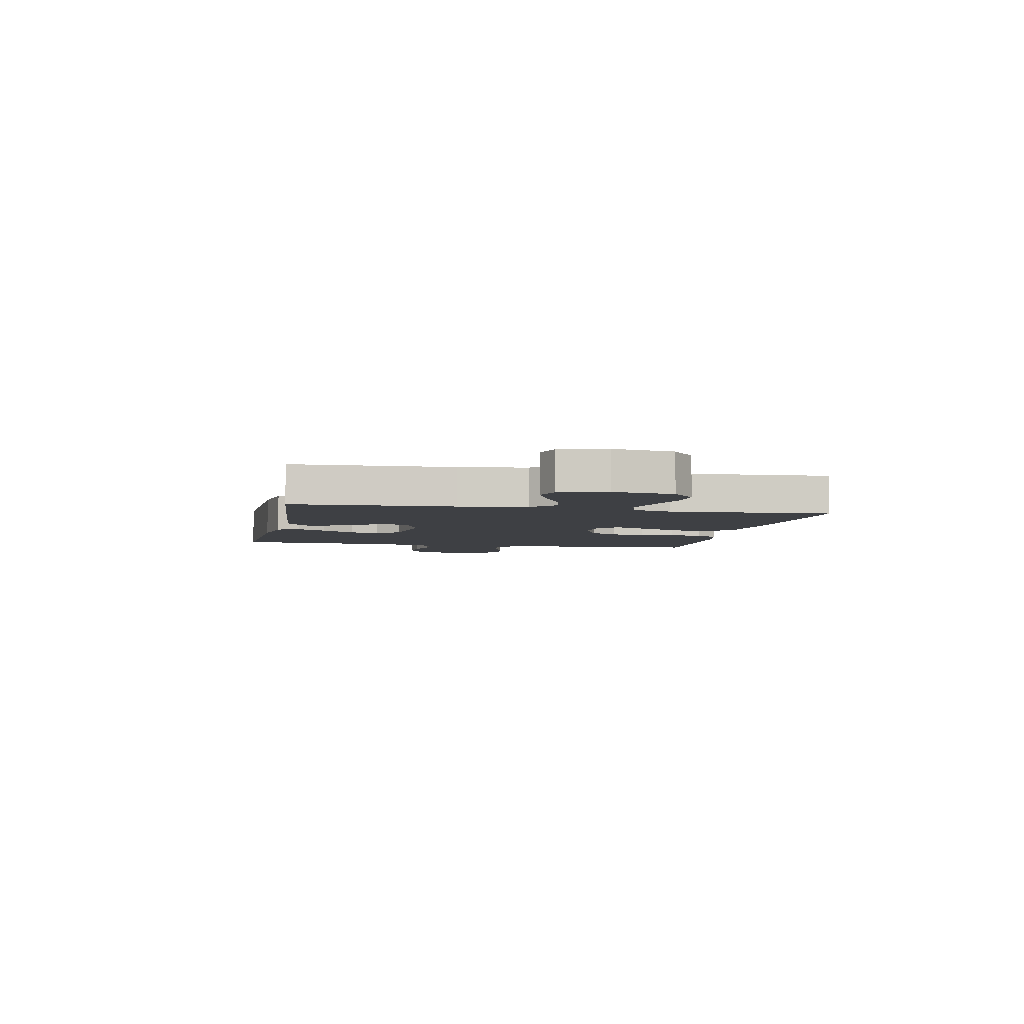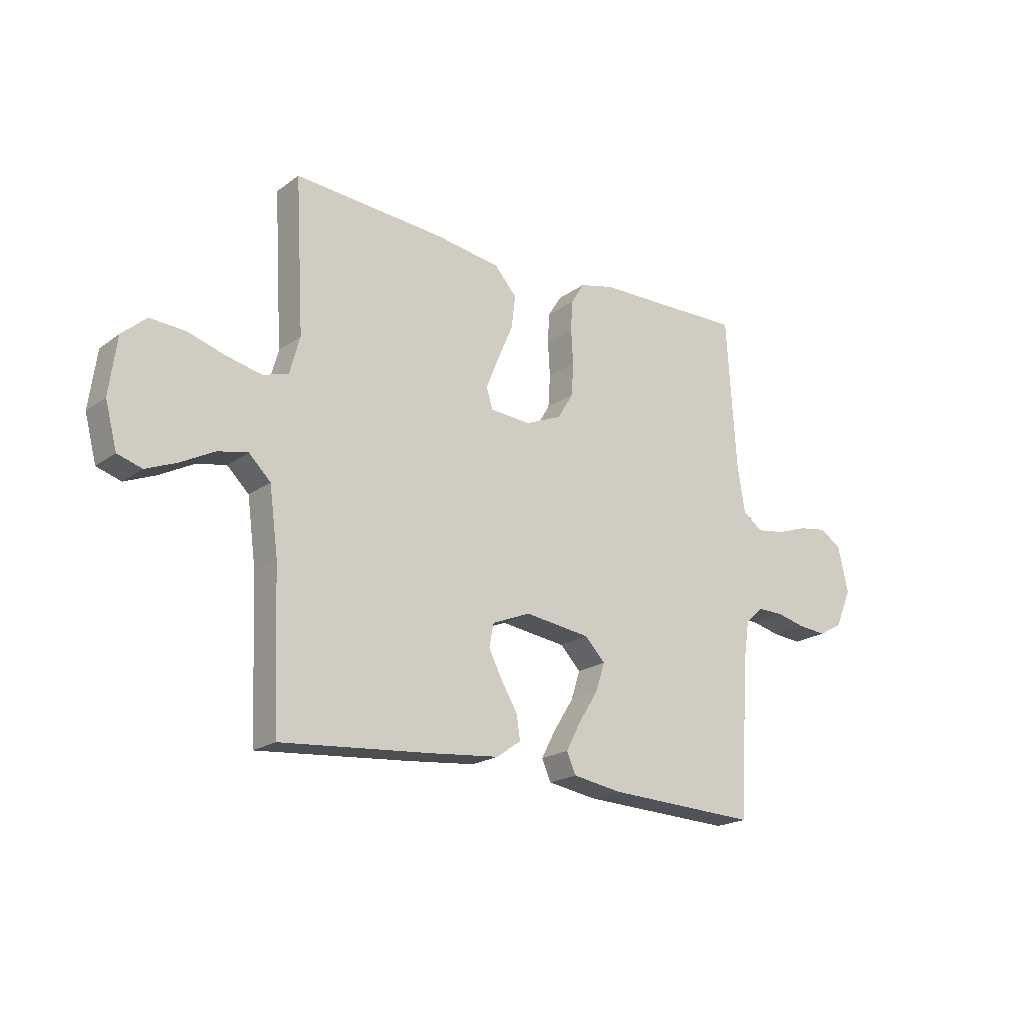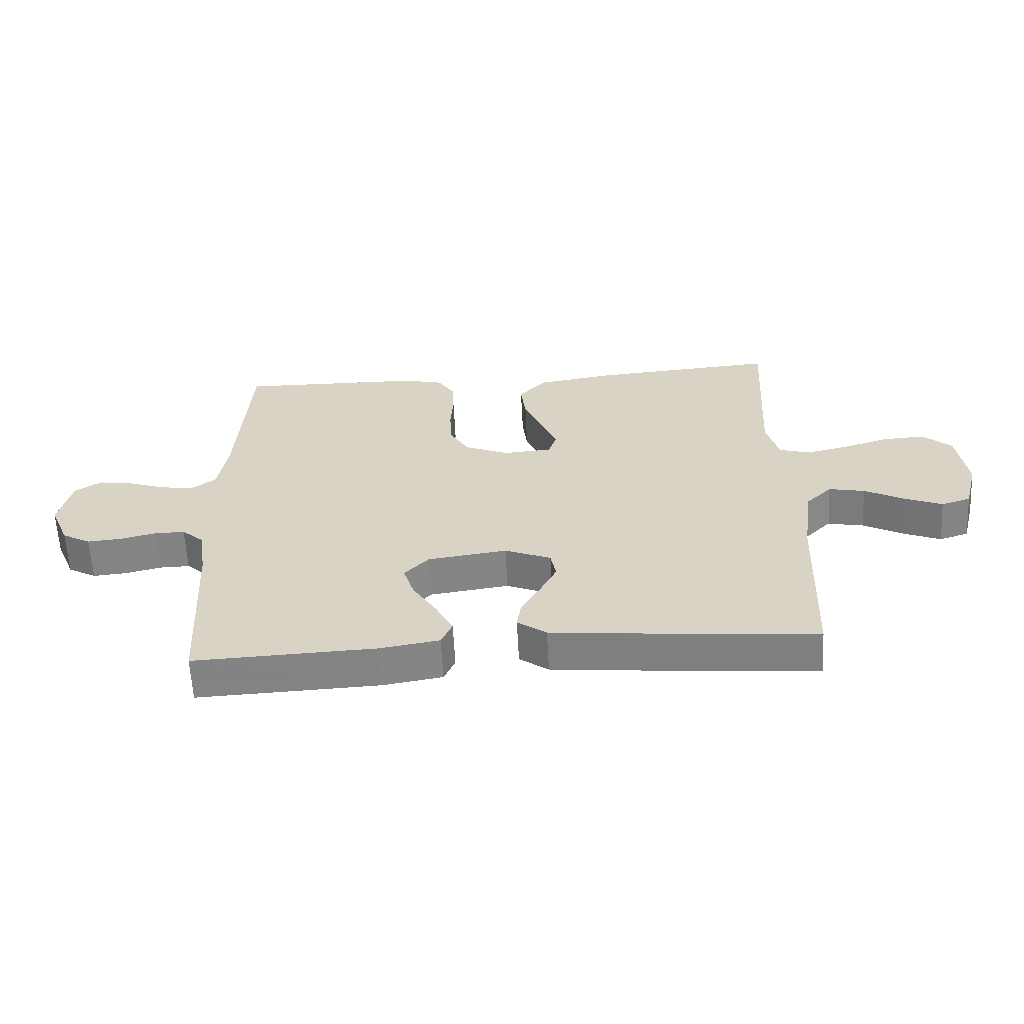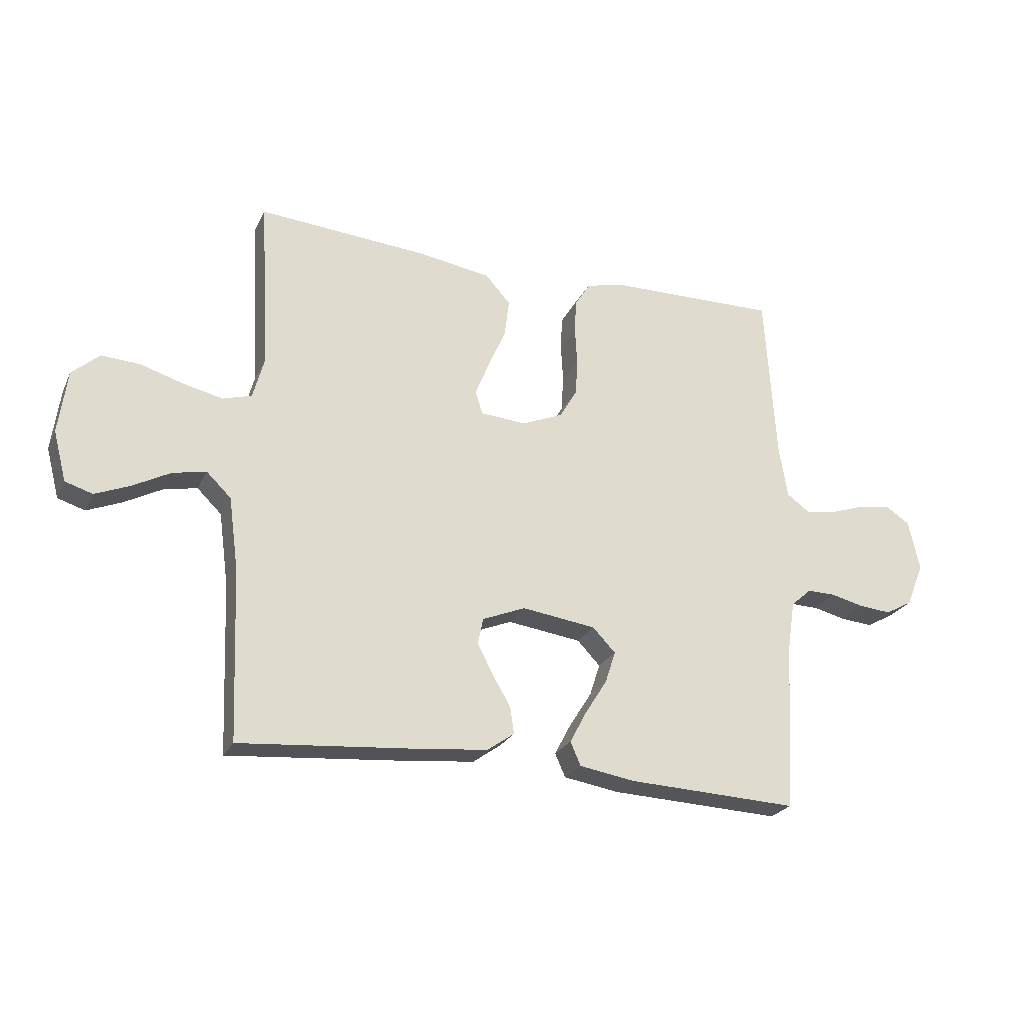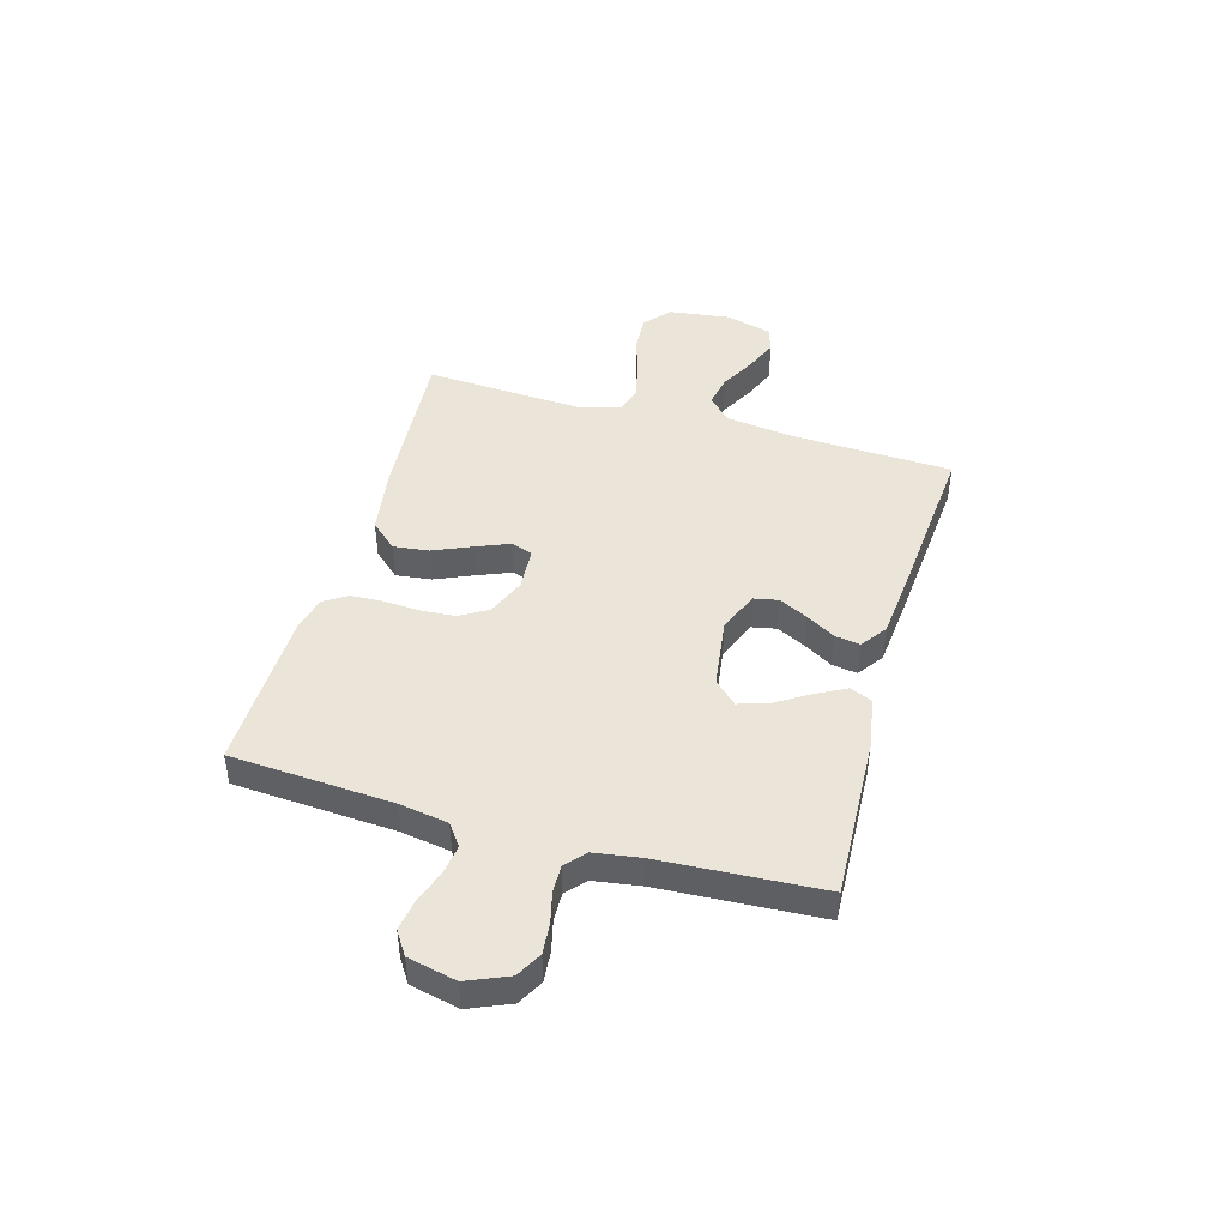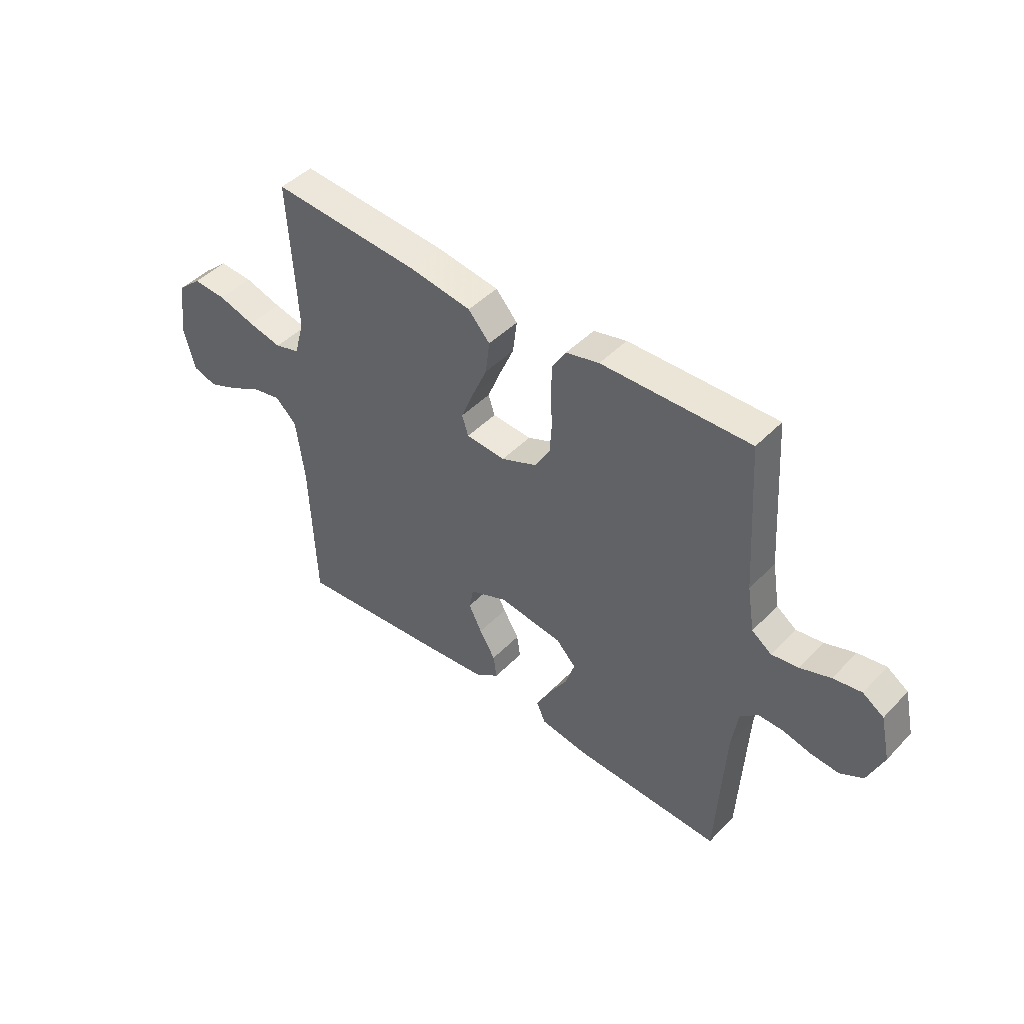
<metadata>
{"format":"obj","ext":"obj","renderer":"f3d","projection":"perspective","resolution":1024,"background":"white","views":[{"elev":-4.8,"azim":-101.3,"up":"+Y"},{"elev":-19.9,"azim":-37.3,"up":"+Z"},{"elev":-60.9,"azim":-177.1,"up":"+Z"},{"elev":-24.4,"azim":-20.8,"up":"+Z"},{"elev":45.1,"azim":105.9,"up":"+Y"},{"elev":45.2,"azim":40.5,"up":"+Z"}]}
</metadata>
<code>
v -0.5 0.07 0.5
v -0.2 0.07 0.477
v -0.073 0.07 0.457
v -0.029 0.07 0.408
v -0.037 0.07 0.342
v -0.068 0.07 0.271
v -0.093 0.07 0.209
v -0.08 0.07 0.169
v 0 0.07 0.163
v 0.072 0.07 0.193
v 0.103 0.07 0.245
v 0.107 0.07 0.309
v 0.103 0.07 0.376
v 0.106 0.07 0.436
v 0.133 0.07 0.479
v 0.2 0.07 0.495
v 0.5 0.07 0.5
v 0.519 0.07 0.2
v 0.534 0.07 0.109
v 0.574 0.07 0.08
v 0.629 0.07 0.088
v 0.69 0.07 0.109
v 0.747 0.07 0.118
v 0.79 0.07 0.09
v 0.81 0.07 0
v 0.778 0.07 -0.076
v 0.731 0.07 -0.102
v 0.674 0.07 -0.097
v 0.617 0.07 -0.083
v 0.566 0.07 -0.082
v 0.53 0.07 -0.114
v 0.517 0.07 -0.2
v 0.5 0.07 -0.5
v 0.2 0.07 -0.487
v 0.102 0.07 -0.471
v 0.084 0.07 -0.43
v 0.113 0.07 -0.375
v 0.152 0.07 -0.313
v 0.17 0.07 -0.257
v 0.13 0.07 -0.215
v 0 0.07 -0.197
v -0.076 0.07 -0.228
v -0.085 0.07 -0.274
v -0.058 0.07 -0.327
v -0.026 0.07 -0.381
v -0.019 0.07 -0.428
v -0.067 0.07 -0.462
v -0.2 0.07 -0.475
v -0.5 0.07 -0.5
v -0.512 0.07 -0.2
v -0.529 0.07 -0.073
v -0.572 0.07 -0.031
v -0.631 0.07 -0.043
v -0.697 0.07 -0.078
v -0.758 0.07 -0.103
v -0.806 0.07 -0.088
v -0.829 0.07 0
v -0.814 0.07 0.112
v -0.766 0.07 0.154
v -0.698 0.07 0.15
v -0.623 0.07 0.127
v -0.554 0.07 0.111
v -0.503 0.07 0.126
v -0.483 0.07 0.2
v -0.5 0 0.5
v -0.2 0 0.477
v -0.073 0 0.457
v -0.029 0 0.408
v -0.037 0 0.342
v -0.068 0 0.271
v -0.093 0 0.209
v -0.08 0 0.169
v 0 0 0.163
v 0.072 0 0.193
v 0.103 0 0.245
v 0.107 0 0.309
v 0.103 0 0.376
v 0.106 0 0.436
v 0.133 0 0.479
v 0.2 0 0.495
v 0.5 0 0.5
v 0.519 0 0.2
v 0.534 0 0.109
v 0.574 0 0.08
v 0.629 0 0.088
v 0.69 0 0.109
v 0.747 0 0.118
v 0.79 0 0.09
v 0.81 0 0
v 0.778 0 -0.076
v 0.731 0 -0.102
v 0.674 0 -0.097
v 0.617 0 -0.083
v 0.566 0 -0.082
v 0.53 0 -0.114
v 0.517 0 -0.2
v 0.5 0 -0.5
v 0.2 0 -0.487
v 0.102 0 -0.471
v 0.084 0 -0.43
v 0.113 0 -0.375
v 0.152 0 -0.313
v 0.17 0 -0.257
v 0.13 0 -0.215
v 0 0 -0.197
v -0.076 0 -0.228
v -0.085 0 -0.274
v -0.058 0 -0.327
v -0.026 0 -0.381
v -0.019 0 -0.428
v -0.067 0 -0.462
v -0.2 0 -0.475
v -0.5 0 -0.5
v -0.512 0 -0.2
v -0.529 0 -0.073
v -0.572 0 -0.031
v -0.631 0 -0.043
v -0.697 0 -0.078
v -0.758 0 -0.103
v -0.806 0 -0.088
v -0.829 0 0
v -0.814 0 0.112
v -0.766 0 0.154
v -0.698 0 0.15
v -0.623 0 0.127
v -0.554 0 0.111
v -0.503 0 0.126
v -0.483 0 0.2
f 59 60 61
f 58 59 61
f 57 58 61
f 56 57 61
f 55 56 61
f 54 55 61
f 53 54 61
f 52 53 61 62
f 51 52 62 63
f 48 49 50
f 47 48 50
f 46 47 50
f 45 46 50
f 44 45 50
f 51 63 64
f 50 51 64
f 44 50 64
f 43 44 64
f 36 37 38
f 35 36 38
f 34 35 38
f 33 34 38
f 32 33 38
f 31 32 38 39
f 30 31 39 40
f 27 28 29
f 26 27 29
f 25 26 29
f 24 25 29
f 23 24 29
f 22 23 29
f 21 22 29
f 20 21 29 30
f 30 40 41
f 20 30 41
f 19 20 41
f 16 17 18
f 15 16 18
f 14 15 18
f 13 14 18
f 12 13 18
f 11 12 18 19
f 4 5 6
f 3 4 6
f 2 3 6
f 1 2 6
f 64 1 6
f 64 6 7
f 64 7 8
f 43 64 8
f 42 43 8
f 19 41 42
f 11 19 42
f 10 11 42
f 9 10 42
f 8 9 42
f 125 124 123
f 125 123 122
f 125 122 121
f 125 121 120
f 125 120 119
f 125 119 118
f 125 118 117
f 126 125 117 116
f 127 126 116 115
f 114 113 112
f 114 112 111
f 114 111 110
f 114 110 109
f 114 109 108
f 128 127 115
f 128 115 114
f 128 114 108
f 128 108 107
f 102 101 100
f 102 100 99
f 102 99 98
f 102 98 97
f 102 97 96
f 103 102 96 95
f 104 103 95 94
f 93 92 91
f 93 91 90
f 93 90 89
f 93 89 88
f 93 88 87
f 93 87 86
f 93 86 85
f 94 93 85 84
f 105 104 94
f 105 94 84
f 105 84 83
f 82 81 80
f 82 80 79
f 82 79 78
f 82 78 77
f 82 77 76
f 83 82 76 75
f 70 69 68
f 70 68 67
f 70 67 66
f 70 66 65
f 70 65 128
f 71 70 128
f 72 71 128
f 72 128 107
f 72 107 106
f 106 105 83
f 106 83 75
f 106 75 74
f 106 74 73
f 106 73 72
f 1 65 66 2
f 2 66 67 3
f 3 67 68 4
f 4 68 69 5
f 5 69 70 6
f 6 70 71 7
f 7 71 72 8
f 8 72 73 9
f 9 73 74 10
f 10 74 75 11
f 11 75 76 12
f 12 76 77 13
f 13 77 78 14
f 14 78 79 15
f 15 79 80 16
f 16 80 81 17
f 17 81 82 18
f 18 82 83 19
f 19 83 84 20
f 20 84 85 21
f 21 85 86 22
f 22 86 87 23
f 23 87 88 24
f 24 88 89 25
f 25 89 90 26
f 26 90 91 27
f 27 91 92 28
f 28 92 93 29
f 29 93 94 30
f 30 94 95 31
f 31 95 96 32
f 32 96 97 33
f 33 97 98 34
f 34 98 99 35
f 35 99 100 36
f 36 100 101 37
f 37 101 102 38
f 38 102 103 39
f 39 103 104 40
f 40 104 105 41
f 41 105 106 42
f 42 106 107 43
f 43 107 108 44
f 44 108 109 45
f 45 109 110 46
f 46 110 111 47
f 47 111 112 48
f 48 112 113 49
f 49 113 114 50
f 50 114 115 51
f 51 115 116 52
f 52 116 117 53
f 53 117 118 54
f 54 118 119 55
f 55 119 120 56
f 56 120 121 57
f 57 121 122 58
f 58 122 123 59
f 59 123 124 60
f 60 124 125 61
f 61 125 126 62
f 62 126 127 63
f 63 127 128 64
f 64 128 65 1

</code>
